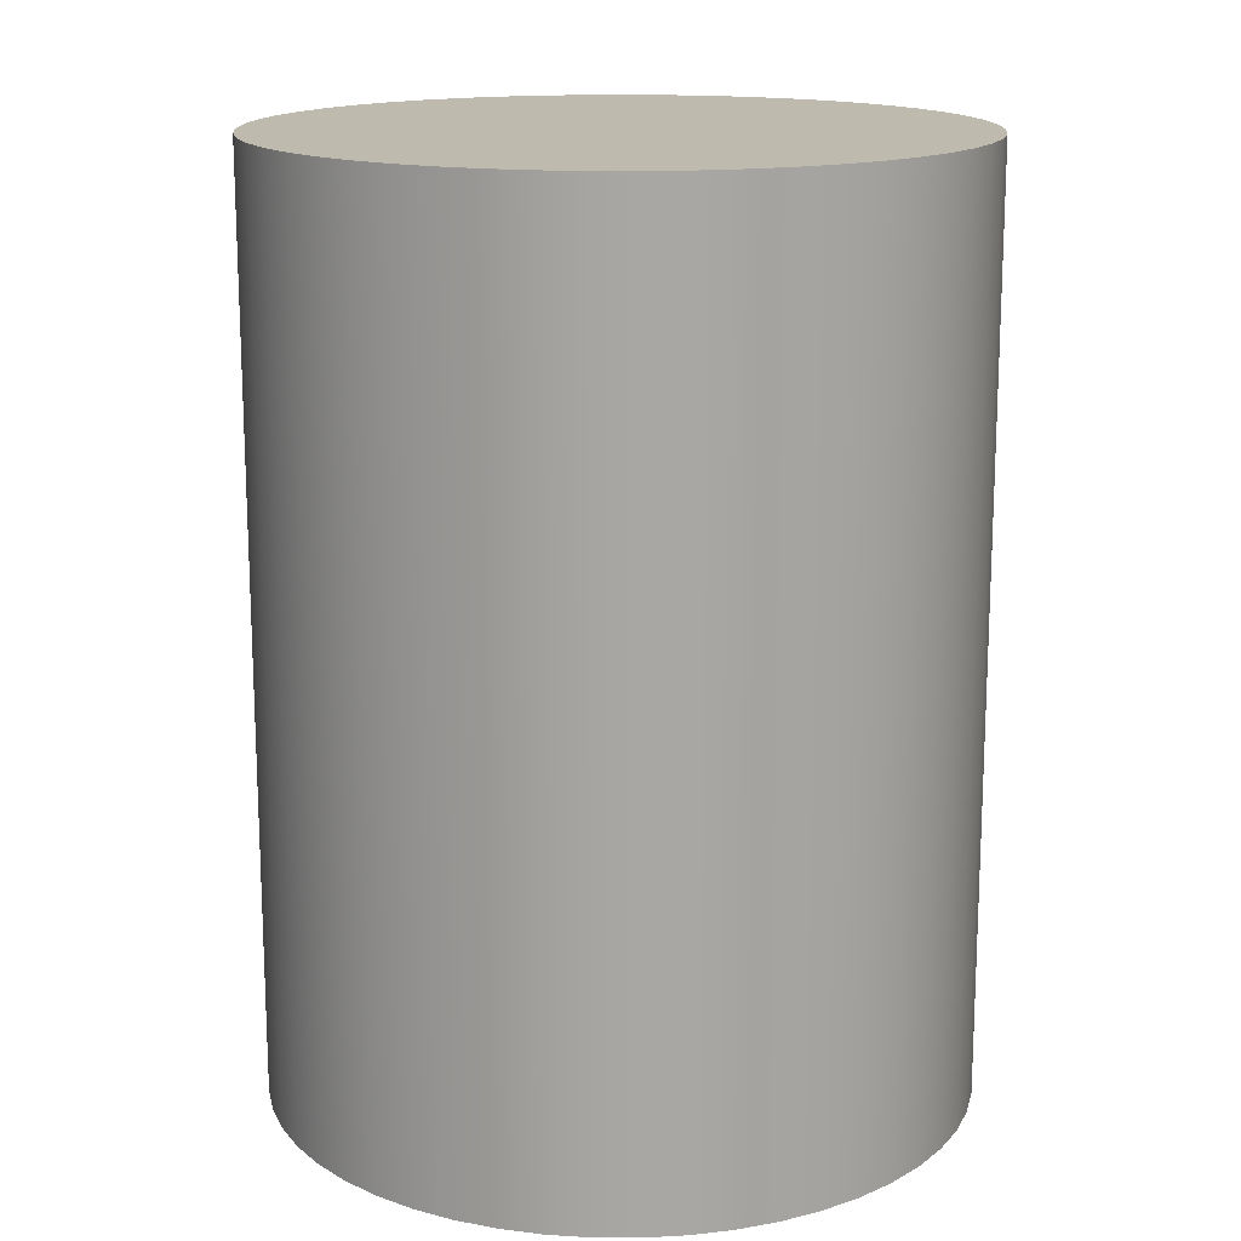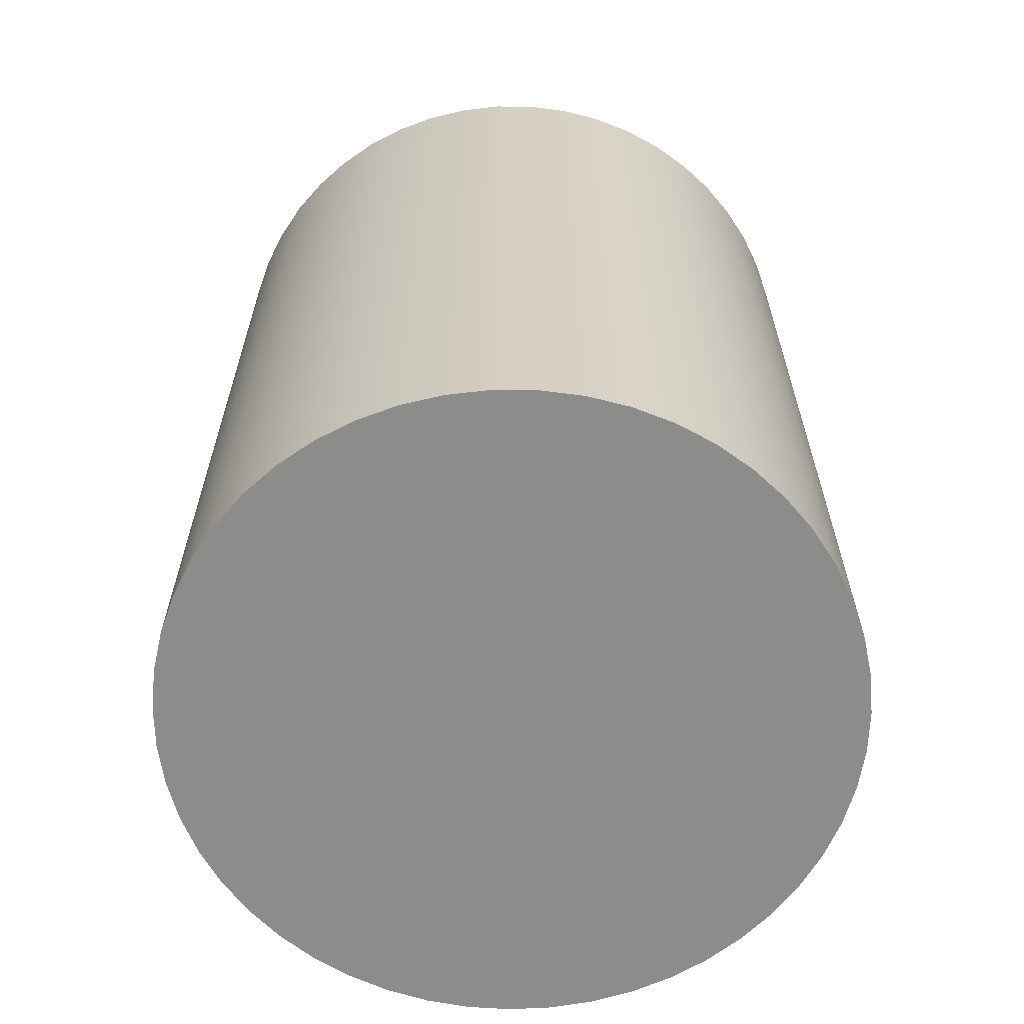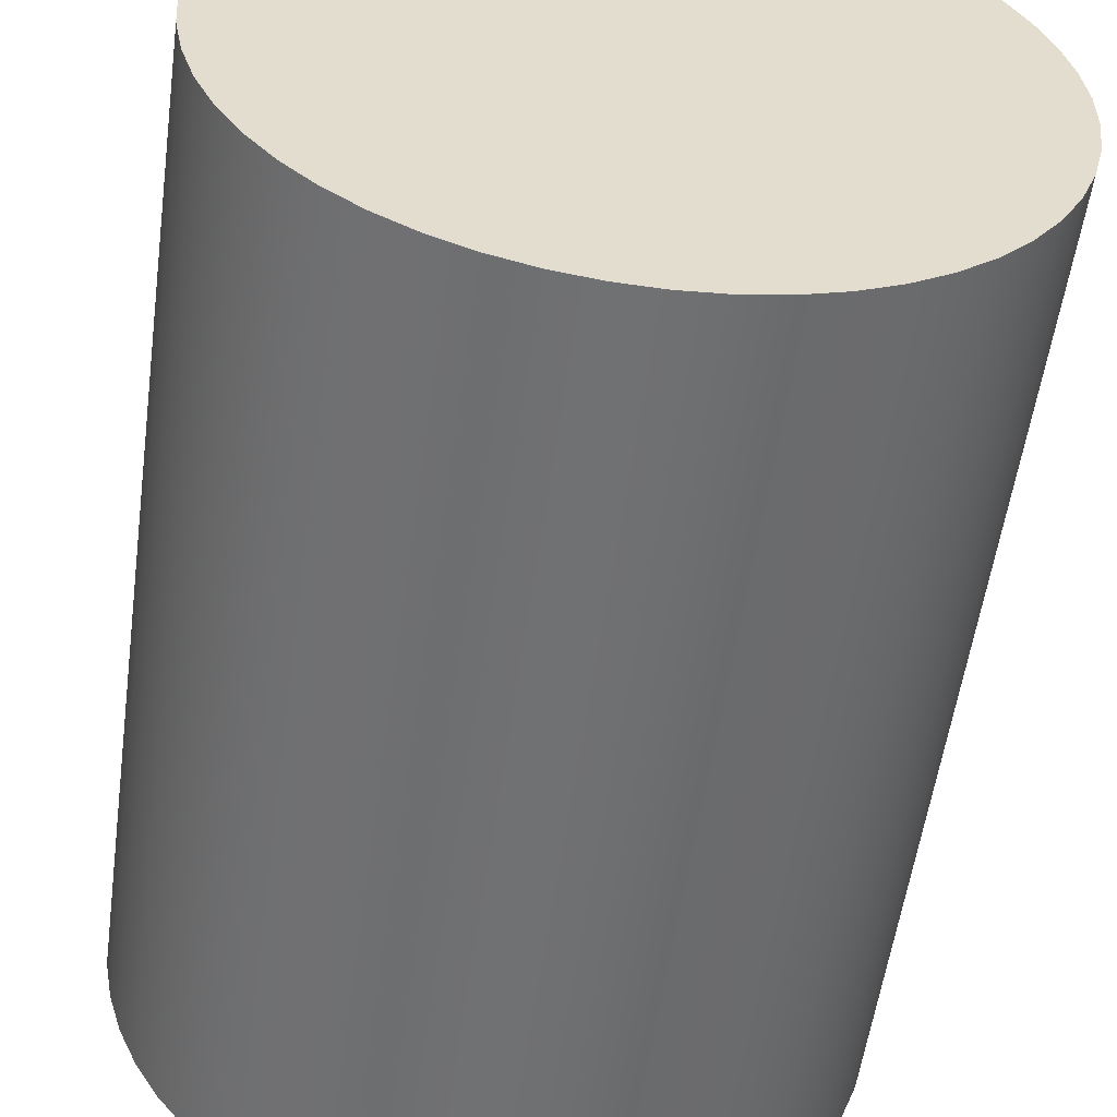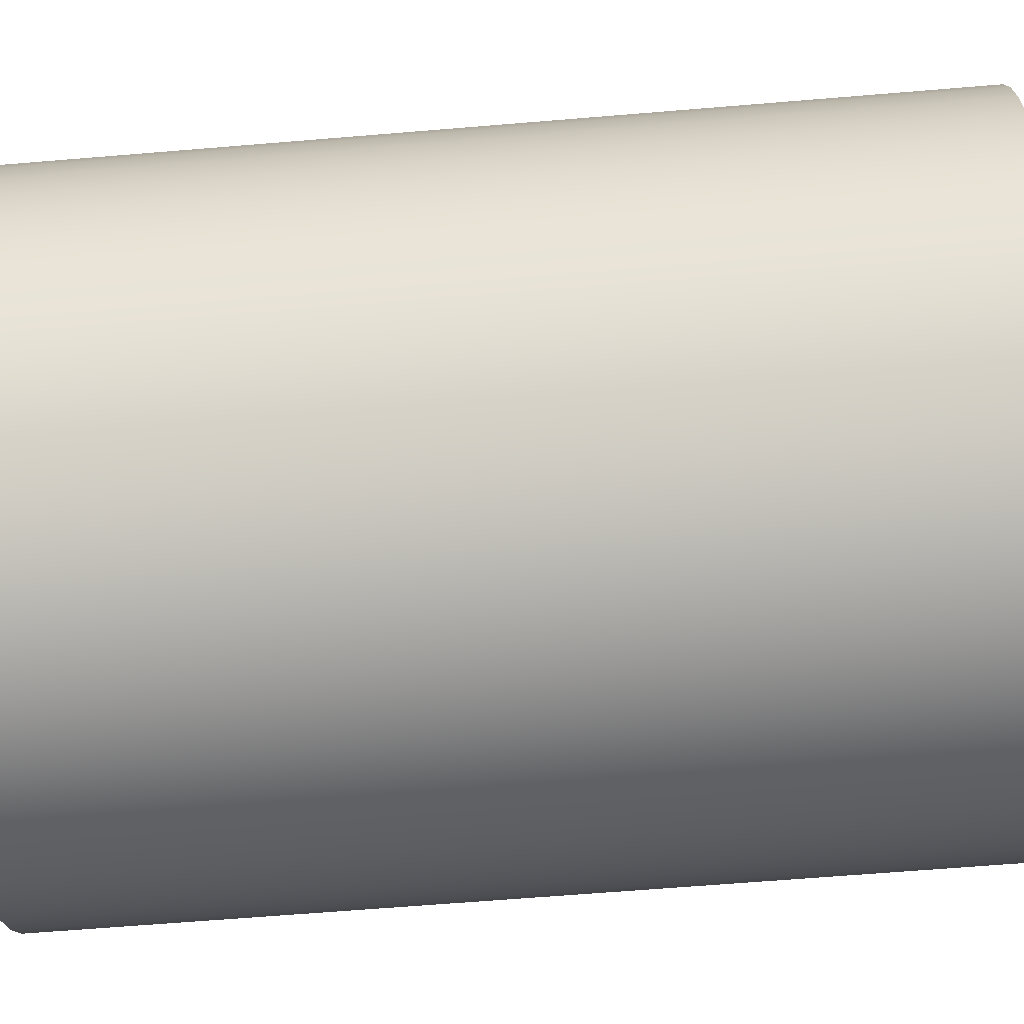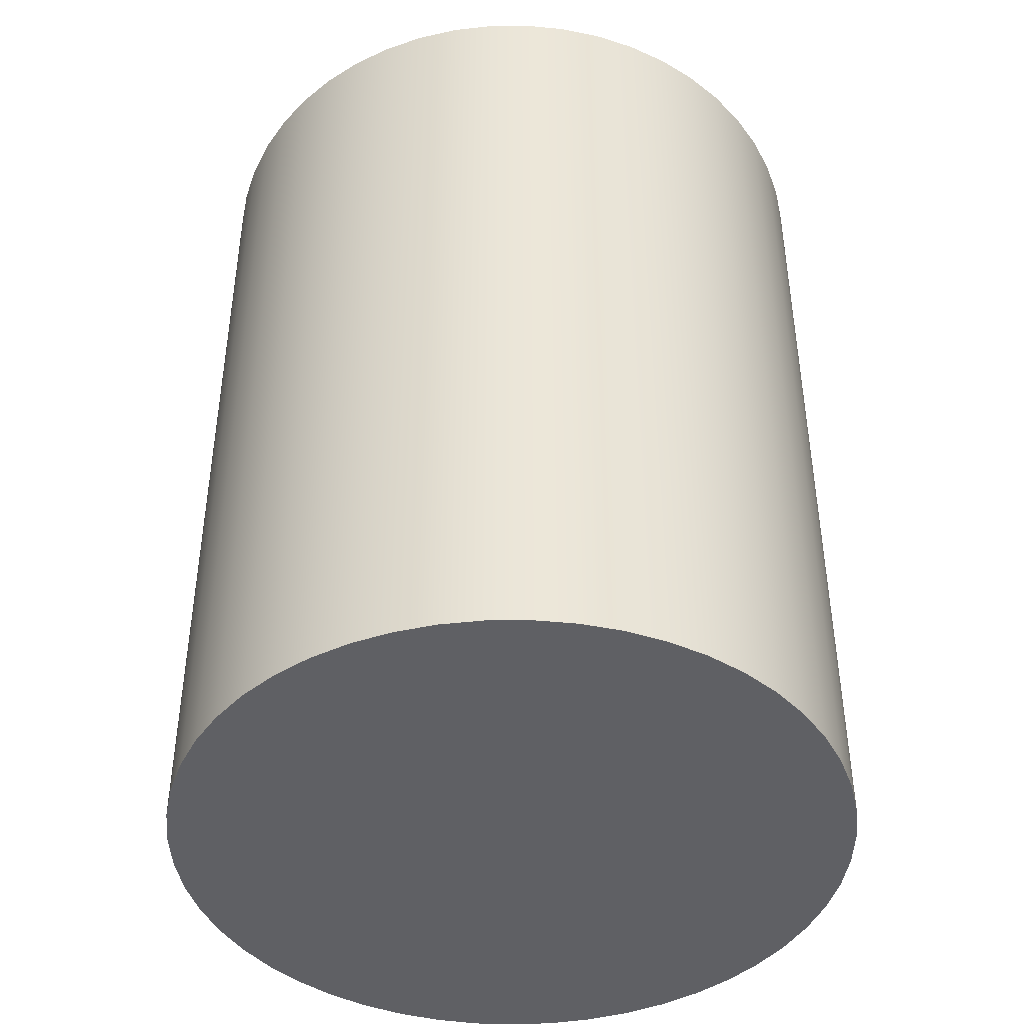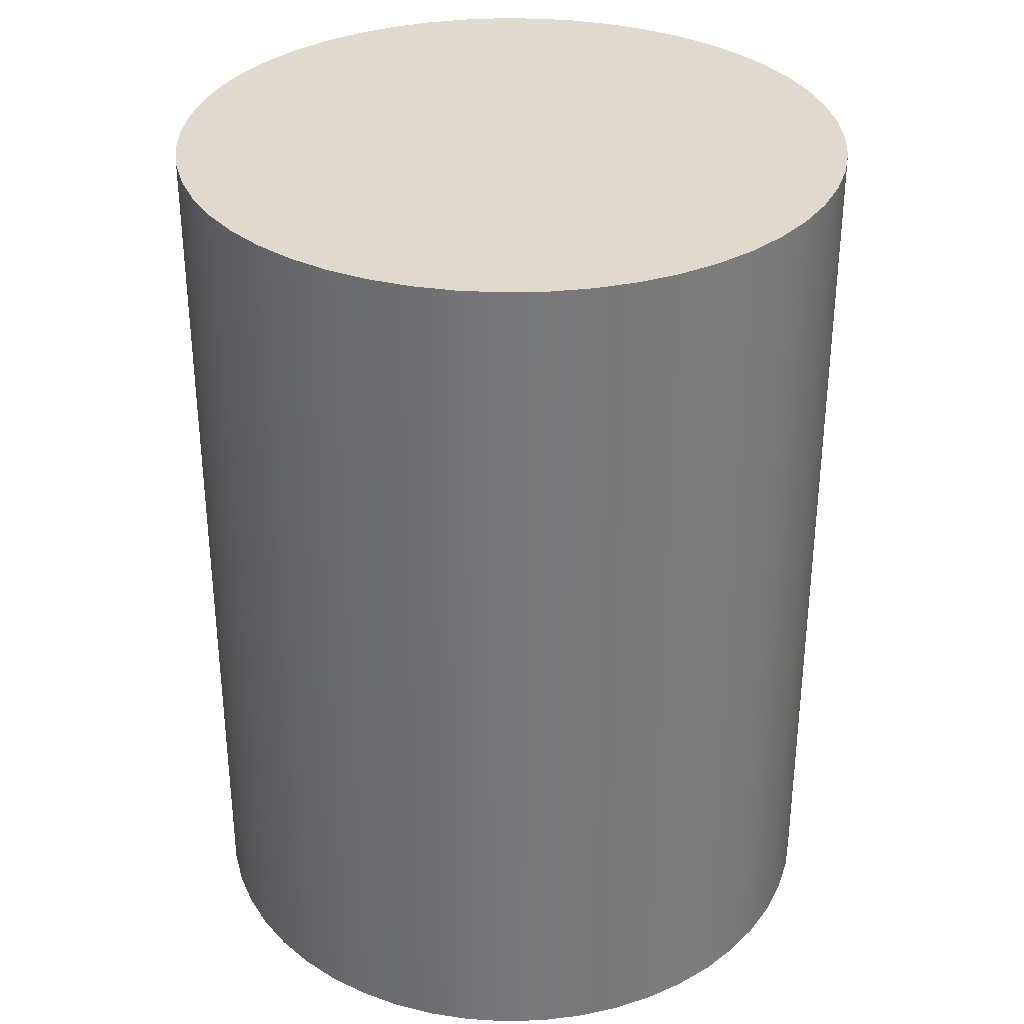
<metadata>
{"format":"obj","ext":"obj","renderer":"f3d","projection":"perspective","resolution":1024,"background":"white","views":[{"elev":15.7,"azim":118.8,"up":"+Y"},{"elev":-64.1,"azim":61.3,"up":"+Y"},{"elev":-55.1,"azim":-7.8,"up":"+Z"},{"elev":-64.0,"azim":94.8,"up":"+Z"},{"elev":-43.5,"azim":-128.3,"up":"+Y"},{"elev":32.9,"azim":172.5,"up":"+Y"}]}
</metadata>
<code>
v -0.3 0.8 3.674e-17
v -0.2977 0.8 -0.03687
v -0.2909 0.8 -0.07317
v -0.2797 0.8 -0.1084
v -0.2643 0.8 -0.1419
v -0.2449 0.8 -0.1733
v -0.2217 0.8 -0.2021
v -0.1952 0.8 -0.2278
v -0.1657 0.8 -0.2501
v -0.1337 0.8 -0.2685
v -0.09971 0.8 -0.2829
v -0.06418 0.8 -0.2931
v -0.02768 0.8 -0.2987
v 0.009239 0.8 -0.2999
v 0.04602 0.8 -0.2964
v 0.0821 0.8 -0.2885
v 0.1169 0.8 -0.2763
v 0.15 0.8 -0.2598
v 0.1808 0.8 -0.2394
v 0.2088 0.8 -0.2154
v 0.2337 0.8 -0.1881
v 0.2551 0.8 -0.1579
v 0.2725 0.8 -0.1254
v 0.2859 0.8 -0.09095
v 0.2949 0.8 -0.05512
v 0.2994 0.8 -0.01847
v 0.2994 0.8 0.01847
v 0.2949 0.8 0.05512
v 0.2859 0.8 0.09095
v 0.2725 0.8 0.1254
v 0.2551 0.8 0.1579
v 0.2337 0.8 0.1881
v 0.2088 0.8 0.2154
v 0.1808 0.8 0.2394
v 0.15 0.8 0.2598
v 0.1169 0.8 0.2763
v 0.0821 0.8 0.2885
v 0.04602 0.8 0.2964
v 0.009239 0.8 0.2999
v -0.02768 0.8 0.2987
v -0.06418 0.8 0.2931
v -0.09971 0.8 0.2829
v -0.1337 0.8 0.2685
v -0.1657 0.8 0.2501
v -0.1952 0.8 0.2278
v -0.2217 0.8 0.2021
v -0.2449 0.8 0.1733
v -0.2643 0.8 0.1419
v -0.2797 0.8 0.1084
v -0.2909 0.8 0.07317
v -0.2977 0.8 0.03687
v -0.3 0 3.674e-17
v -0.2977 0 0.03687
v -0.2909 0 0.07317
v -0.2797 0 0.1084
v -0.2643 0 0.1419
v -0.2449 0 0.1733
v -0.2217 0 0.2021
v -0.1952 0 0.2278
v -0.1657 0 0.2501
v -0.1337 0 0.2685
v -0.09971 0 0.2829
v -0.06418 0 0.2931
v -0.02768 0 0.2987
v 0.009239 0 0.2999
v 0.04602 0 0.2964
v 0.0821 0 0.2885
v 0.1169 0 0.2763
v 0.15 0 0.2598
v 0.1808 0 0.2394
v 0.2088 0 0.2154
v 0.2337 0 0.1881
v 0.2551 0 0.1579
v 0.2725 0 0.1254
v 0.2859 0 0.09095
v 0.2949 0 0.05512
v 0.2994 0 0.01847
v 0.2994 0 -0.01847
v 0.2949 0 -0.05512
v 0.2859 0 -0.09095
v 0.2725 0 -0.1254
v 0.2551 0 -0.1579
v 0.2337 0 -0.1881
v 0.2088 0 -0.2154
v 0.1808 0 -0.2394
v 0.15 0 -0.2598
v 0.1169 0 -0.2763
v 0.0821 0 -0.2885
v 0.04602 0 -0.2964
v 0.009239 0 -0.2999
v -0.02768 0 -0.2987
v -0.06418 0 -0.2931
v -0.09971 0 -0.2829
v -0.1337 0 -0.2685
v -0.1657 0 -0.2501
v -0.1952 0 -0.2278
v -0.2217 0 -0.2021
v -0.2449 0 -0.1733
v -0.2643 0 -0.1419
v -0.2797 0 -0.1084
v -0.2909 0 -0.07317
v -0.2977 0 -0.03687
v -0.3 0 3.674e-17
v -0.3 0.8 3.674e-17
v -0.3 0.8 3.674e-17
v -0.2977 0.8 0.03687
v -0.2909 0.8 0.07317
v -0.2797 0.8 0.1084
v -0.2643 0.8 0.1419
v -0.2449 0.8 0.1733
v -0.2217 0.8 0.2021
v -0.1952 0.8 0.2278
v -0.1657 0.8 0.2501
v -0.1337 0.8 0.2685
v -0.09971 0.8 0.2829
v -0.06418 0.8 0.2931
v -0.02768 0.8 0.2987
v 0.009239 0.8 0.2999
v 0.04602 0.8 0.2964
v 0.0821 0.8 0.2885
v 0.1169 0.8 0.2763
v 0.15 0.8 0.2598
v 0.1808 0.8 0.2394
v 0.2088 0.8 0.2154
v 0.2337 0.8 0.1881
v 0.2551 0.8 0.1579
v 0.2725 0.8 0.1254
v 0.2859 0.8 0.09095
v 0.2949 0.8 0.05512
v 0.2994 0.8 0.01847
v 0.2994 0.8 -0.01847
v 0.2949 0.8 -0.05512
v 0.2859 0.8 -0.09095
v 0.2725 0.8 -0.1254
v 0.2551 0.8 -0.1579
v 0.2337 0.8 -0.1881
v 0.2088 0.8 -0.2154
v 0.1808 0.8 -0.2394
v 0.15 0.8 -0.2598
v 0.1169 0.8 -0.2763
v 0.0821 0.8 -0.2885
v 0.04602 0.8 -0.2964
v 0.009239 0.8 -0.2999
v -0.02768 0.8 -0.2987
v -0.06418 0.8 -0.2931
v -0.09971 0.8 -0.2829
v -0.1337 0.8 -0.2685
v -0.1657 0.8 -0.2501
v -0.1952 0.8 -0.2278
v -0.2217 0.8 -0.2021
v -0.2449 0.8 -0.1733
v -0.2643 0.8 -0.1419
v -0.2797 0.8 -0.1084
v -0.2909 0.8 -0.07317
v -0.2977 0.8 -0.03687
v -0.3 0 3.674e-17
v -0.2977 0 -0.03687
v -0.2909 0 -0.07317
v -0.2797 0 -0.1084
v -0.2643 0 -0.1419
v -0.2449 0 -0.1733
v -0.2217 0 -0.2021
v -0.1952 0 -0.2278
v -0.1657 0 -0.2501
v -0.1337 0 -0.2685
v -0.09971 0 -0.2829
v -0.06418 0 -0.2931
v -0.02768 0 -0.2987
v 0.009239 0 -0.2999
v 0.04602 0 -0.2964
v 0.0821 0 -0.2885
v 0.1169 0 -0.2763
v 0.15 0 -0.2598
v 0.1808 0 -0.2394
v 0.2088 0 -0.2154
v 0.2337 0 -0.1881
v 0.2551 0 -0.1579
v 0.2725 0 -0.1254
v 0.2859 0 -0.09095
v 0.2949 0 -0.05512
v 0.2994 0 -0.01847
v 0.2994 0 0.01847
v 0.2949 0 0.05512
v 0.2859 0 0.09095
v 0.2725 0 0.1254
v 0.2551 0 0.1579
v 0.2337 0 0.1881
v 0.2088 0 0.2154
v 0.1808 0 0.2394
v 0.15 0 0.2598
v 0.1169 0 0.2763
v 0.0821 0 0.2885
v 0.04602 0 0.2964
v 0.009239 0 0.2999
v -0.02768 0 0.2987
v -0.06418 0 0.2931
v -0.09971 0 0.2829
v -0.1337 0 0.2685
v -0.1657 0 0.2501
v -0.1952 0 0.2278
v -0.2217 0 0.2021
v -0.2449 0 0.1733
v -0.2643 0 0.1419
v -0.2797 0 0.1084
v -0.2909 0 0.07317
v -0.2977 0 0.03687
g cfff3f6e-e2fa-11ea-b45b-54bf646e7e1f
f 2 102 1
f 1 102 103
f 104 52 51
f 51 52 53
f 51 53 50
f 50 53 54
f 50 54 49
f 49 54 55
f 49 55 48
f 48 55 56
f 48 56 47
f 47 56 57
f 47 57 46
f 46 57 58
f 46 58 45
f 45 58 59
f 45 59 44
f 44 59 60
f 44 60 43
f 43 60 61
f 43 61 42
f 42 61 62
f 42 62 41
f 41 62 63
f 41 63 40
f 40 63 64
f 40 64 39
f 39 64 65
f 39 65 38
f 38 65 66
f 38 66 37
f 37 66 67
f 37 67 36
f 36 67 68
f 36 68 35
f 35 68 69
f 35 69 34
f 34 69 70
f 34 70 33
f 33 70 71
f 33 71 32
f 32 71 72
f 32 72 31
f 31 72 73
f 31 73 30
f 30 73 74
f 30 74 29
f 29 74 75
f 29 75 28
f 28 75 76
f 28 76 27
f 27 76 77
f 27 77 26
f 26 77 78
f 26 78 25
f 25 78 79
f 25 79 24
f 24 79 80
f 24 80 23
f 23 80 81
f 23 81 22
f 22 81 82
f 22 82 21
f 21 82 83
f 21 83 20
f 20 83 84
f 20 84 19
f 19 84 85
f 19 85 18
f 18 85 86
f 18 86 17
f 17 86 87
f 17 87 16
f 16 87 88
f 16 88 15
f 15 88 89
f 15 89 14
f 14 89 90
f 14 90 13
f 13 90 91
f 13 91 12
f 12 91 92
f 12 92 11
f 11 92 93
f 11 93 10
f 10 93 94
f 10 94 9
f 9 94 95
f 9 95 8
f 8 95 96
f 8 96 7
f 7 96 97
f 7 97 6
f 6 97 98
f 6 98 5
f 5 98 99
f 5 99 4
f 4 99 100
f 4 100 3
f 3 100 101
f 3 101 2
f 2 101 102
g d002e8dc-e2fa-11ea-9cfa-54bf646e7e1f
f 106 130 105
f 105 130 131
f 105 131 155
f 155 131 132
f 155 132 154
f 154 132 133
f 154 133 153
f 153 133 134
f 153 134 152
f 152 134 135
f 152 135 151
f 151 135 136
f 151 136 150
f 150 136 137
f 150 137 149
f 149 137 138
f 149 138 148
f 148 138 139
f 148 139 147
f 147 139 140
f 147 140 146
f 146 140 141
f 146 141 145
f 145 141 142
f 145 142 144
f 144 142 143
f 130 106 129
f 129 106 107
f 129 107 128
f 128 107 108
f 128 108 127
f 127 108 109
f 127 109 126
f 126 109 110
f 126 110 125
f 125 110 111
f 125 111 124
f 124 111 112
f 124 112 123
f 123 112 113
f 123 113 122
f 122 113 114
f 122 114 121
f 121 114 115
f 121 115 120
f 120 115 116
f 120 116 119
f 119 116 117
f 119 117 118
g d0069240-e2fa-11ea-a3d4-54bf646e7e1f
f 157 181 156
f 156 181 182
f 156 182 206
f 206 182 183
f 206 183 205
f 205 183 184
f 205 184 204
f 204 184 185
f 204 185 203
f 203 185 186
f 203 186 202
f 202 186 187
f 202 187 201
f 201 187 188
f 201 188 200
f 200 188 189
f 200 189 199
f 199 189 190
f 199 190 198
f 198 190 191
f 198 191 197
f 197 191 192
f 197 192 196
f 196 192 193
f 196 193 195
f 195 193 194
f 181 157 180
f 180 157 158
f 180 158 179
f 179 158 159
f 179 159 178
f 178 159 160
f 178 160 177
f 177 160 161
f 177 161 176
f 176 161 162
f 176 162 175
f 175 162 163
f 175 163 174
f 174 163 164
f 174 164 173
f 173 164 165
f 173 165 172
f 172 165 166
f 172 166 171
f 171 166 167
f 171 167 170
f 170 167 168
f 170 168 169

</code>
